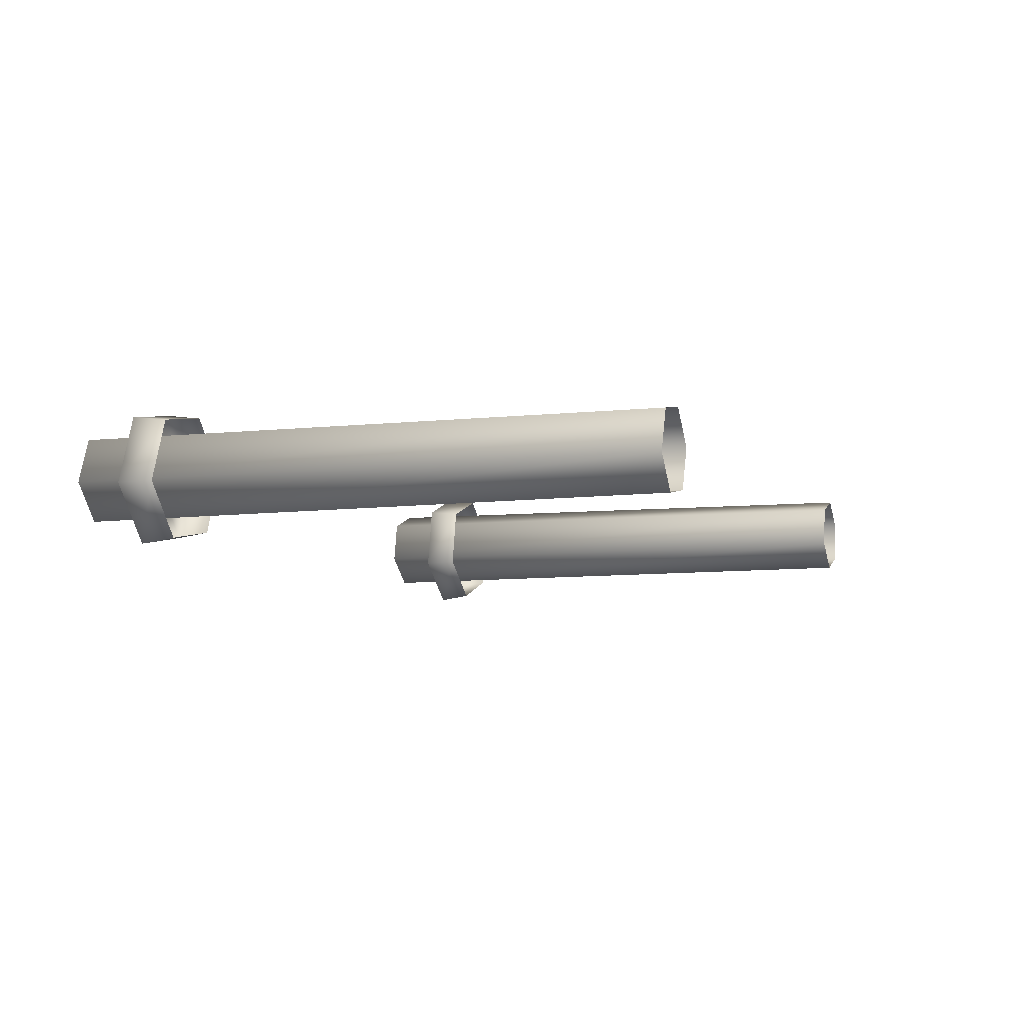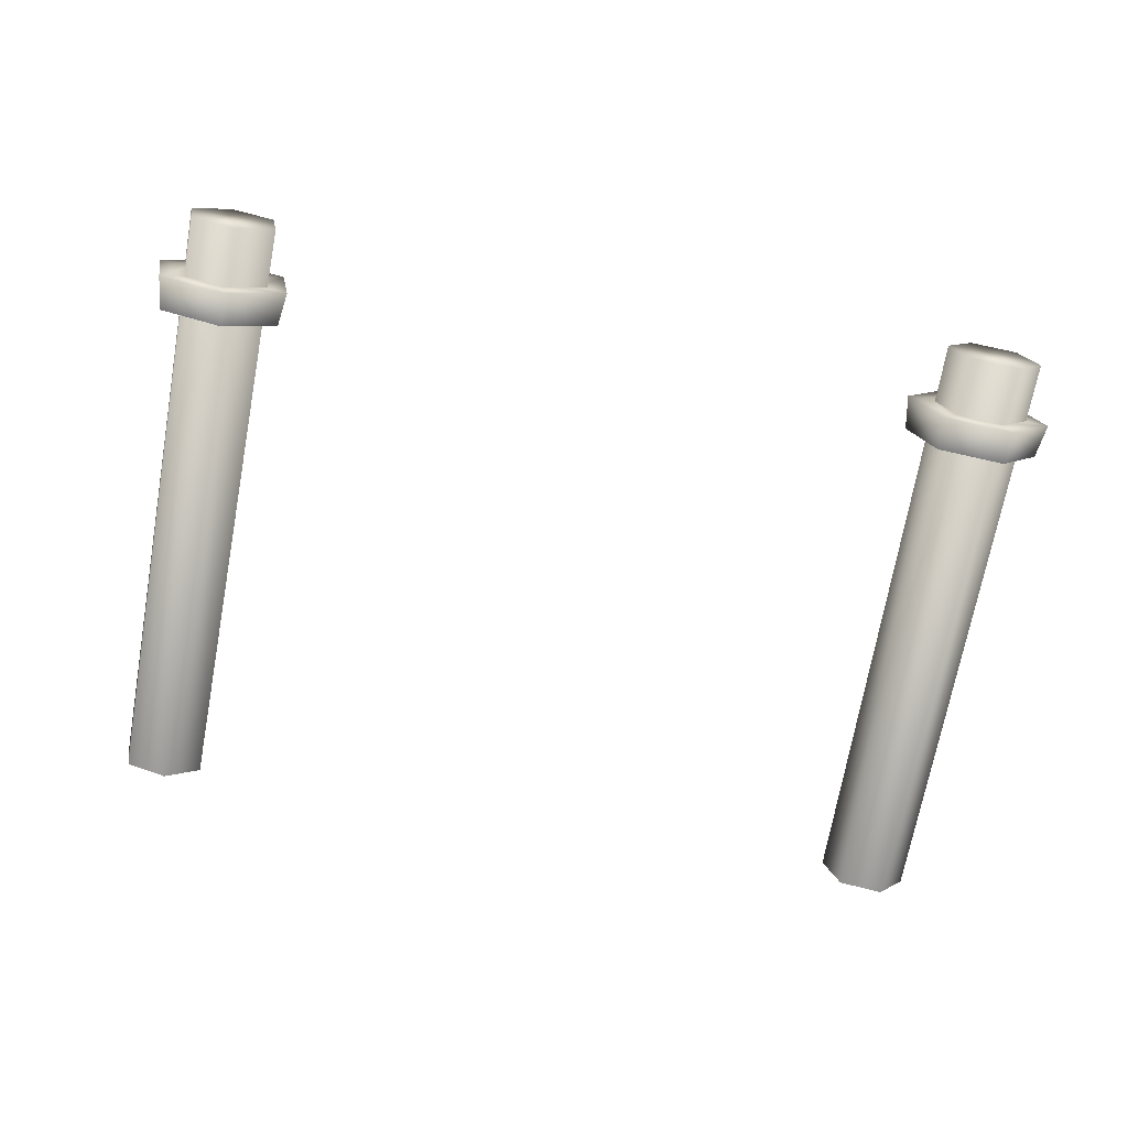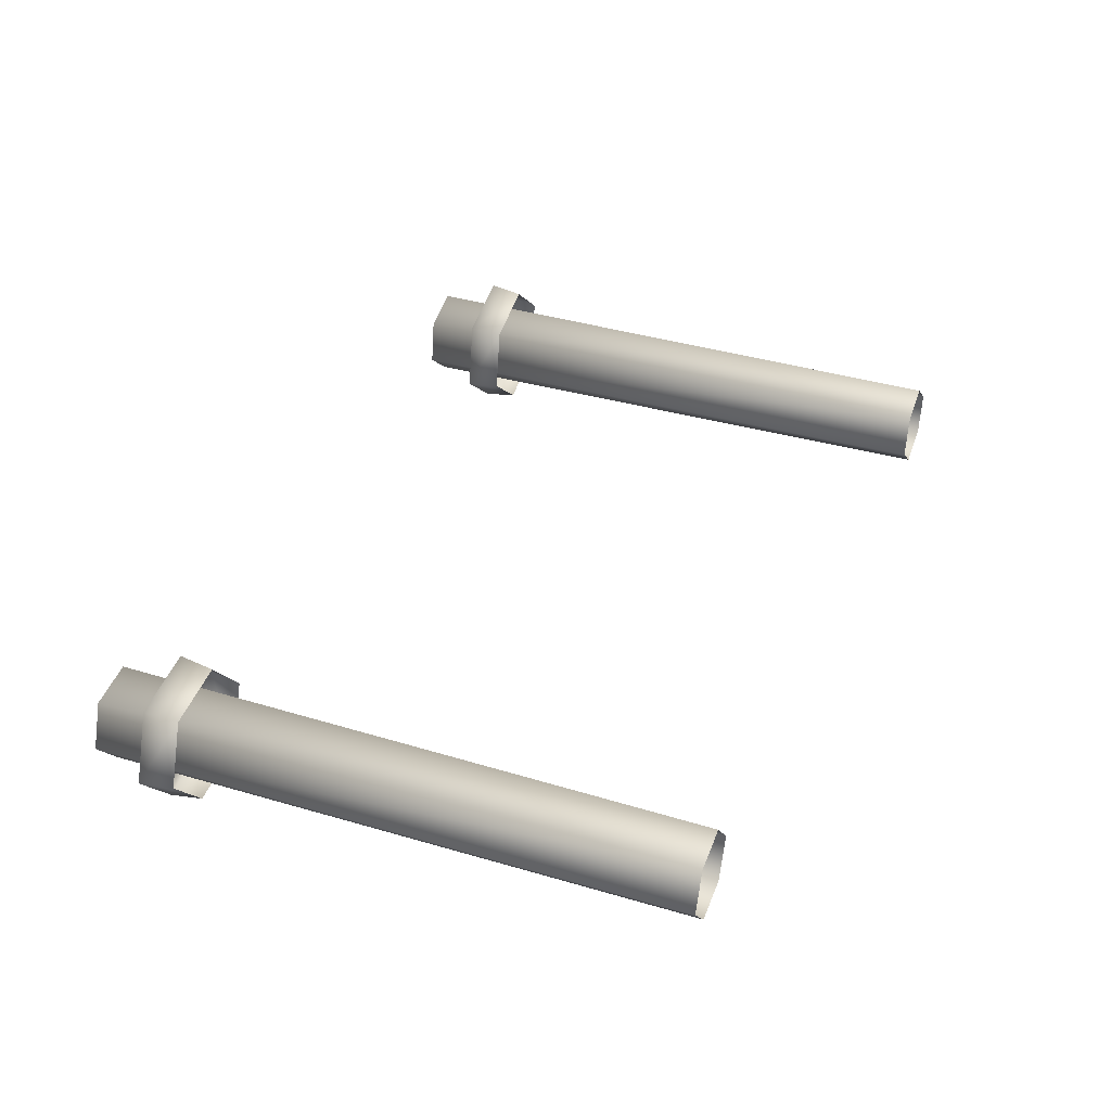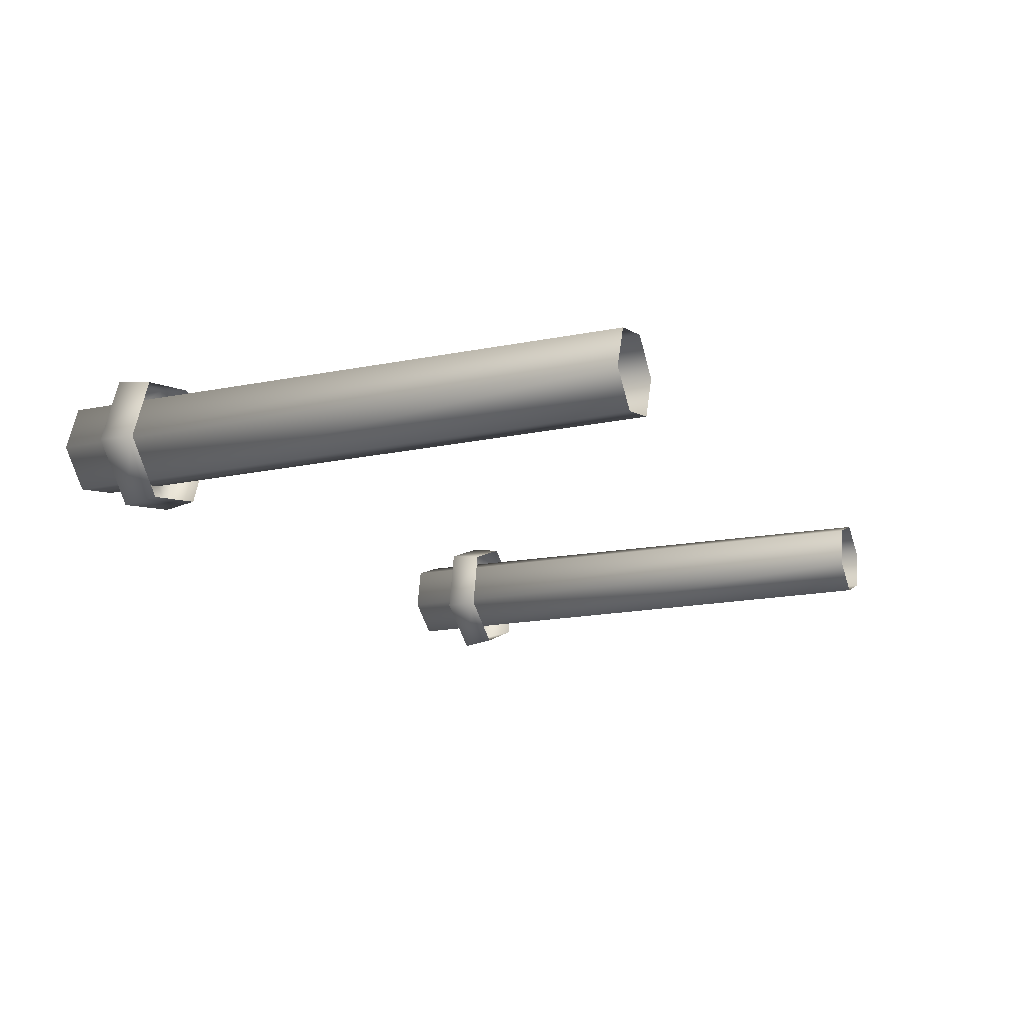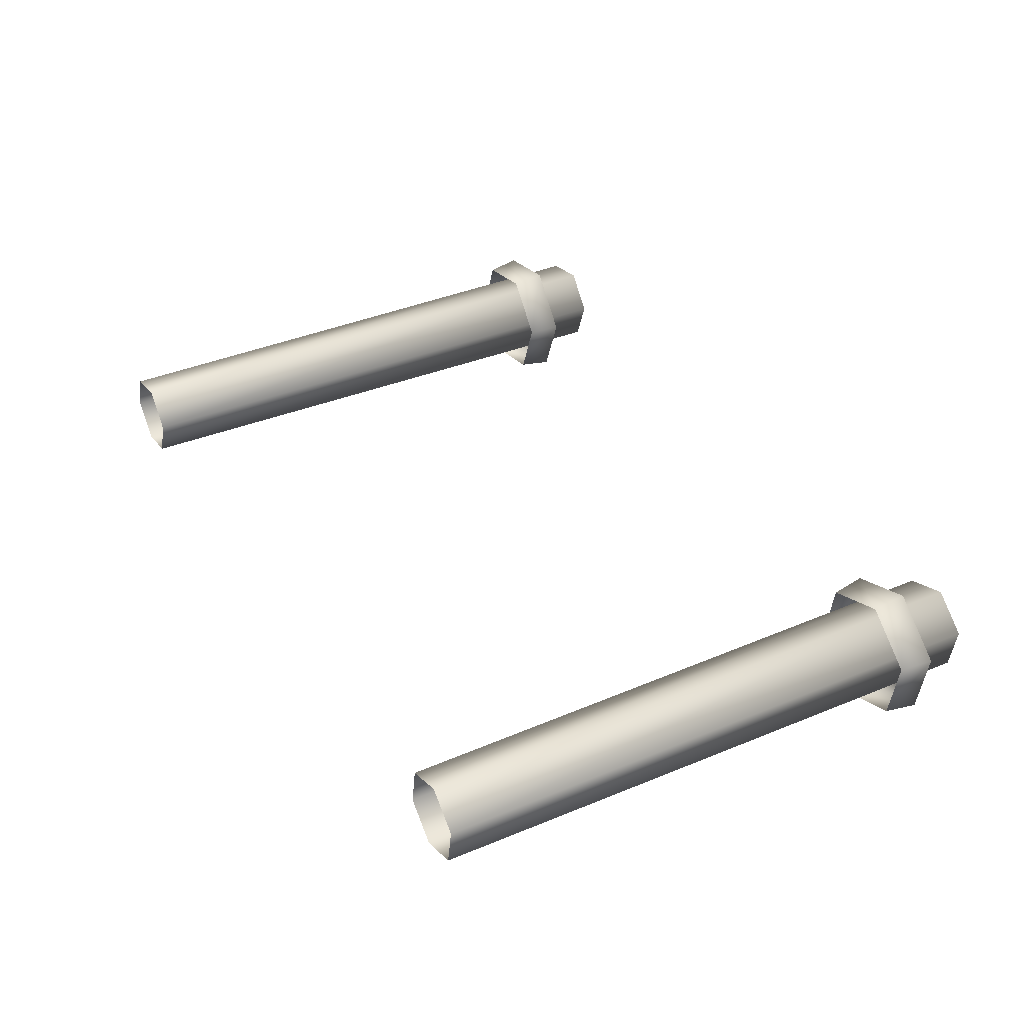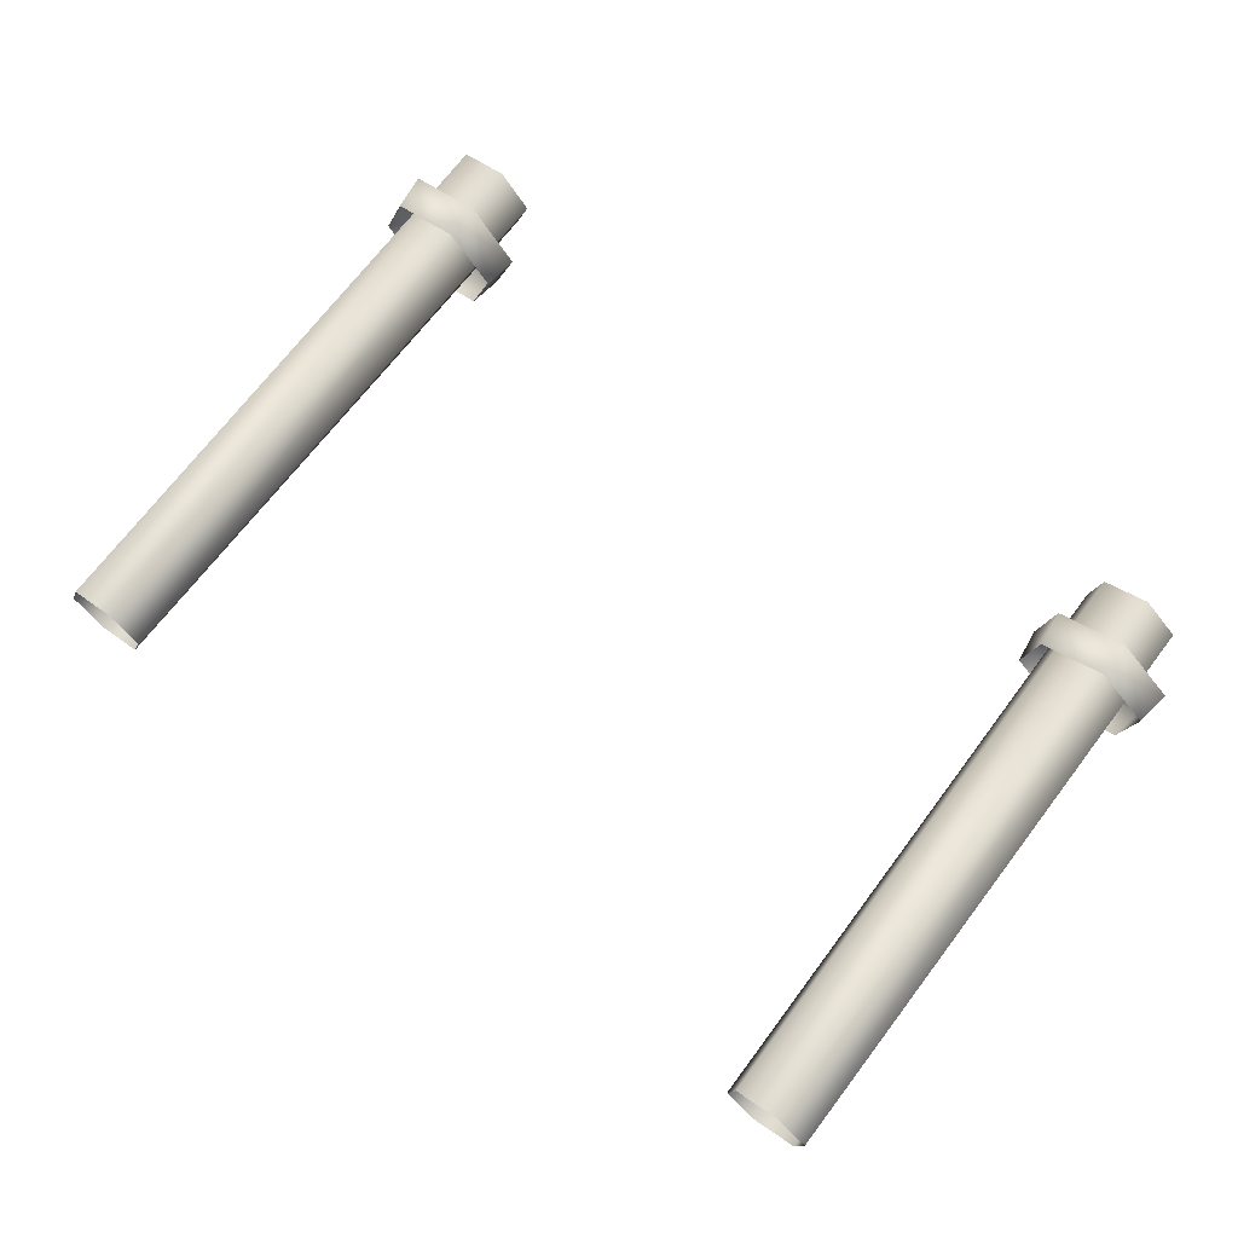
<metadata>
{"format":"obj","ext":"obj","renderer":"f3d","projection":"perspective","resolution":1024,"background":"white","views":[{"elev":-6.8,"azim":-70.0,"up":"+Z"},{"elev":-70.6,"azim":169.7,"up":"+Z"},{"elev":36.6,"azim":-68.7,"up":"+Z"},{"elev":-15.2,"azim":-65.7,"up":"+Z"},{"elev":36.8,"azim":61.4,"up":"+Z"},{"elev":69.5,"azim":37.1,"up":"+Z"}]}
</metadata>
<code>
g febg_tropical_003_fishstand_01
v -1.77 2.599 -0.1886
v -1.567 2.599 -0.1528
v -1.496 2.599 0.04129
v -1.629 2.599 0.1995
v -1.832 2.599 0.1636
v -1.903 2.599 -0.03042
v -1.634 -0.001179 0.1855
v -1.511 -0.001179 0.03872
v -1.823 -0.001179 0.1523
v -1.496 2.599 0.04129
v -1.903 2.599 -0.03042
v -1.576 -0.001179 -0.1414
v -1.888 -0.001179 -0.02785
v -1.567 2.599 -0.1528
v -1.77 2.599 -0.1886
v -1.765 -0.001179 -0.1747
v -1.499 2.192 -0.2239
v -1.399 2.192 0.05077
v -1.377 2.341 0.05469
v -1.485 2.341 -0.2413
v -1.512 2.341 0.03099
v -1.787 2.192 -0.2747
v -1.573 2.341 -0.1367
v -1.795 2.341 -0.296
v -1.975 2.192 -0.05077
v -1.748 2.341 -0.1677
v -1.998 2.341 -0.05469
v -1.875 2.192 0.2239
v -1.863 2.341 -0.03099
v -1.89 2.341 0.2413
v -1.587 2.192 0.2747
v -1.802 2.341 0.1367
v -1.58 2.341 0.296
v -1.399 2.192 0.05077
v -1.626 2.341 0.1677
v -1.377 2.341 0.05469
v -1.512 2.341 0.03099
v 1.848 2.599 -0.1273
v 1.883 2.599 0.07607
v 1.725 2.599 0.2088
v 1.531 2.599 0.1382
v 1.495 2.599 -0.06519
v 1.654 2.599 -0.1979
v 1.543 -0.001179 0.1286
v 1.723 -0.001179 0.1942
v 1.509 -0.001179 -0.06012
v 1.725 2.599 0.2088
v 1.654 2.599 -0.1979
v 1.869 -0.001179 0.07099
v 1.656 -0.001179 -0.1833
v 1.883 2.599 0.07607
v 1.848 2.599 -0.1273
v 1.836 -0.001179 -0.1178
v 1.976 2.192 0.09999
v 1.752 2.192 0.2879
v 1.756 2.341 0.3102
v 1.998 2.341 0.1077
v 1.733 2.341 0.1758
v 1.926 2.192 -0.1879
v 1.869 2.341 0.06105
v 1.943 2.341 -0.2025
v 1.651 2.192 -0.2879
v 1.838 2.341 -0.1147
v 1.647 2.341 -0.3102
v 1.427 2.192 -0.09999
v 1.671 2.341 -0.1758
v 1.406 2.341 -0.1077
v 1.478 2.192 0.1879
v 1.534 2.341 -0.06104
v 1.46 2.341 0.2025
v 1.752 2.192 0.2879
v 1.565 2.341 0.1147
v 1.756 2.341 0.3102
v 1.733 2.341 0.1758
g febg_tropical_003_fishstand_01_0
f 3 2 1
f 4 3 1
f 5 4 1
f 6 5 1
f 4 5 7
f 4 7 8
f 5 9 7
f 10 4 8
f 5 11 9
f 10 8 12
f 11 13 9
f 14 10 12
f 11 15 13
f 14 12 16
f 15 16 13
f 15 14 16
f 19 18 17
f 20 19 17
f 21 19 20
f 20 17 22
f 23 21 20
f 24 20 22
f 23 20 24
f 24 22 25
f 26 23 24
f 27 24 25
f 26 24 27
f 27 25 28
f 29 26 27
f 30 27 28
f 29 27 30
f 30 28 31
f 32 29 30
f 33 30 31
f 32 30 33
f 33 31 34
f 35 32 33
f 36 33 34
f 35 33 36
f 37 35 36
f 40 39 38
f 41 40 38
f 42 41 38
f 43 42 38
f 41 42 44
f 41 44 45
f 42 46 44
f 47 41 45
f 42 48 46
f 47 45 49
f 48 50 46
f 51 47 49
f 48 52 50
f 51 49 53
f 52 53 50
f 52 51 53
f 56 55 54
f 57 56 54
f 58 56 57
f 57 54 59
f 60 58 57
f 61 57 59
f 60 57 61
f 61 59 62
f 63 60 61
f 64 61 62
f 63 61 64
f 64 62 65
f 66 63 64
f 67 64 65
f 66 64 67
f 67 65 68
f 69 66 67
f 70 67 68
f 69 67 70
f 70 68 71
f 72 69 70
f 73 70 71
f 72 70 73
f 74 72 73

</code>
